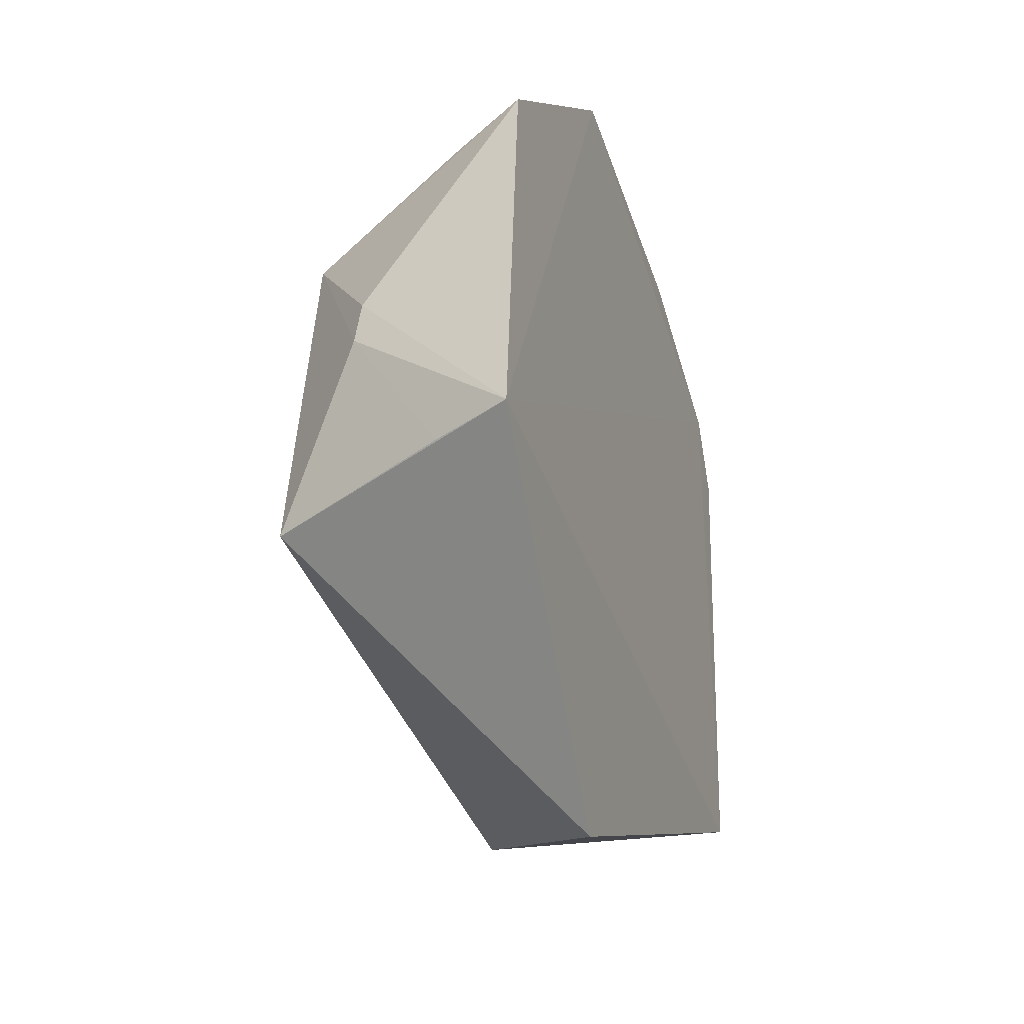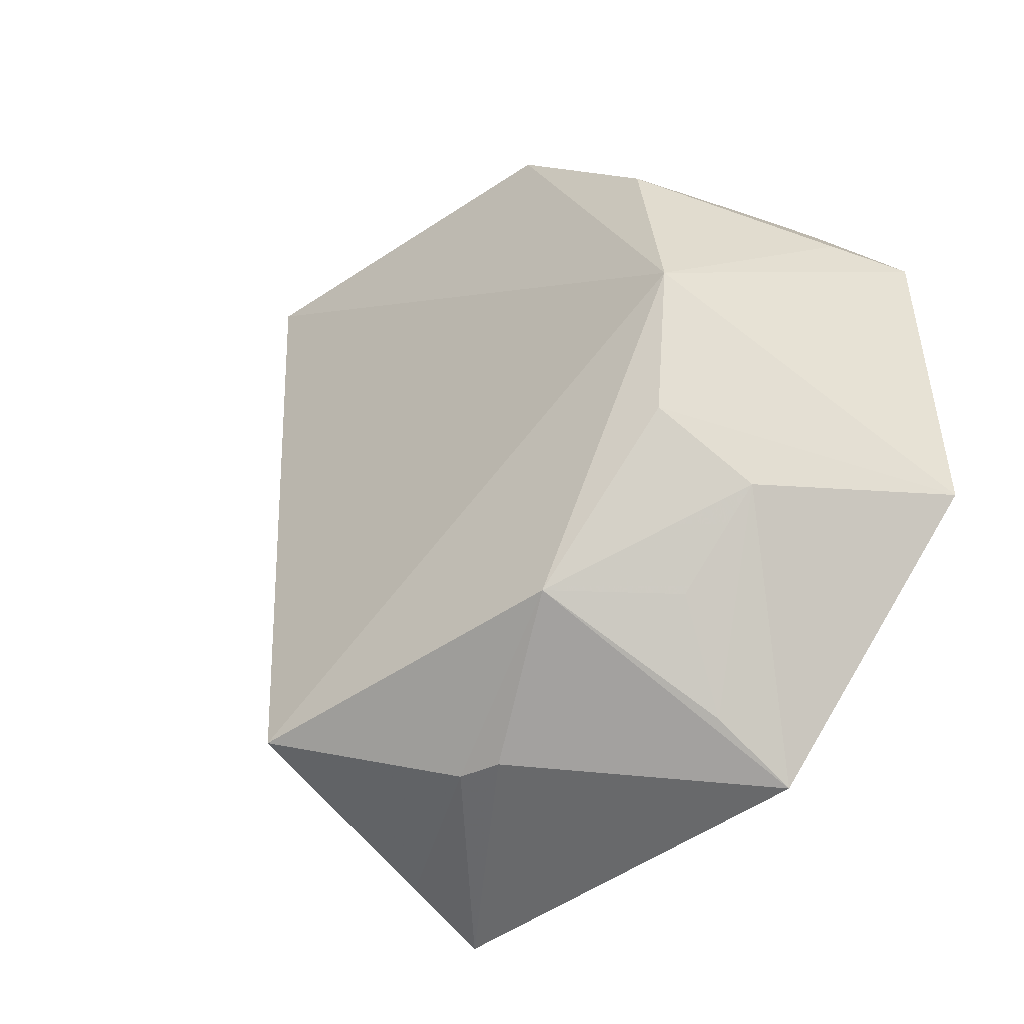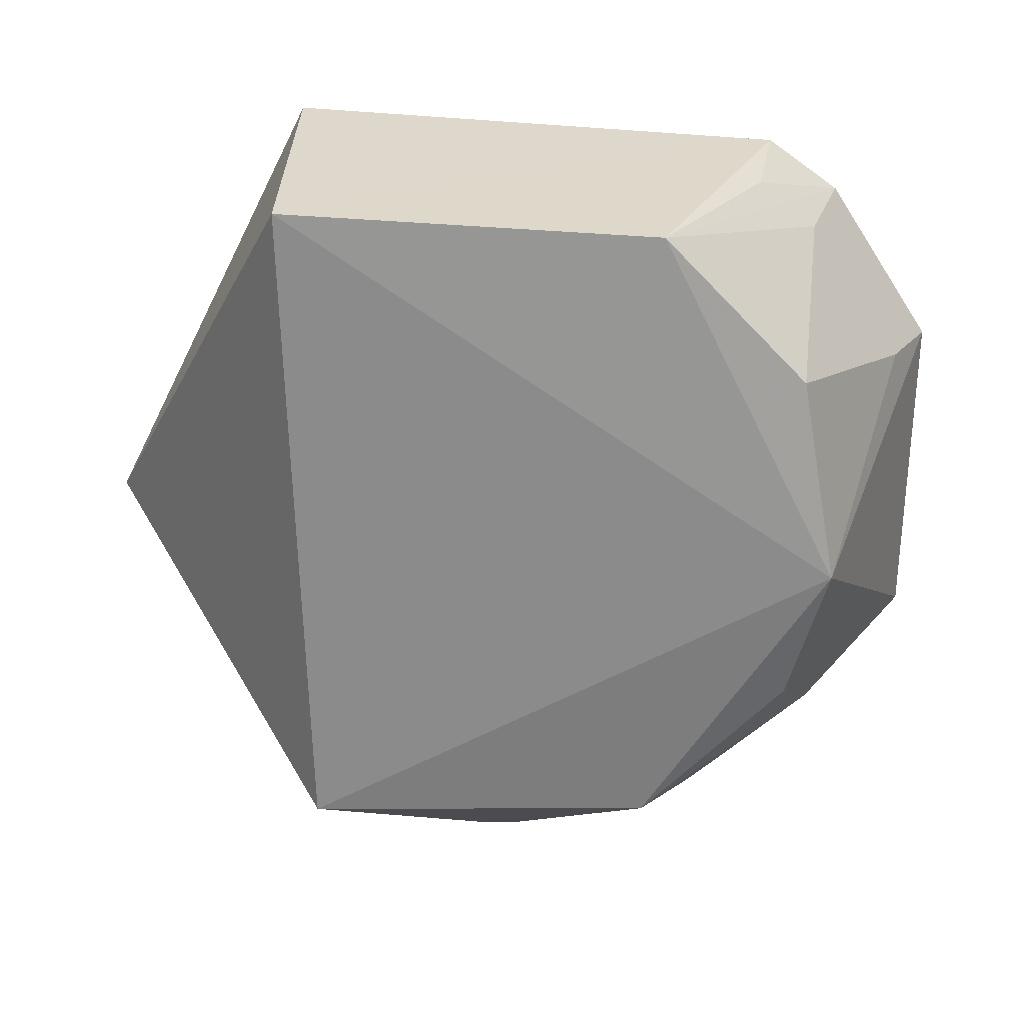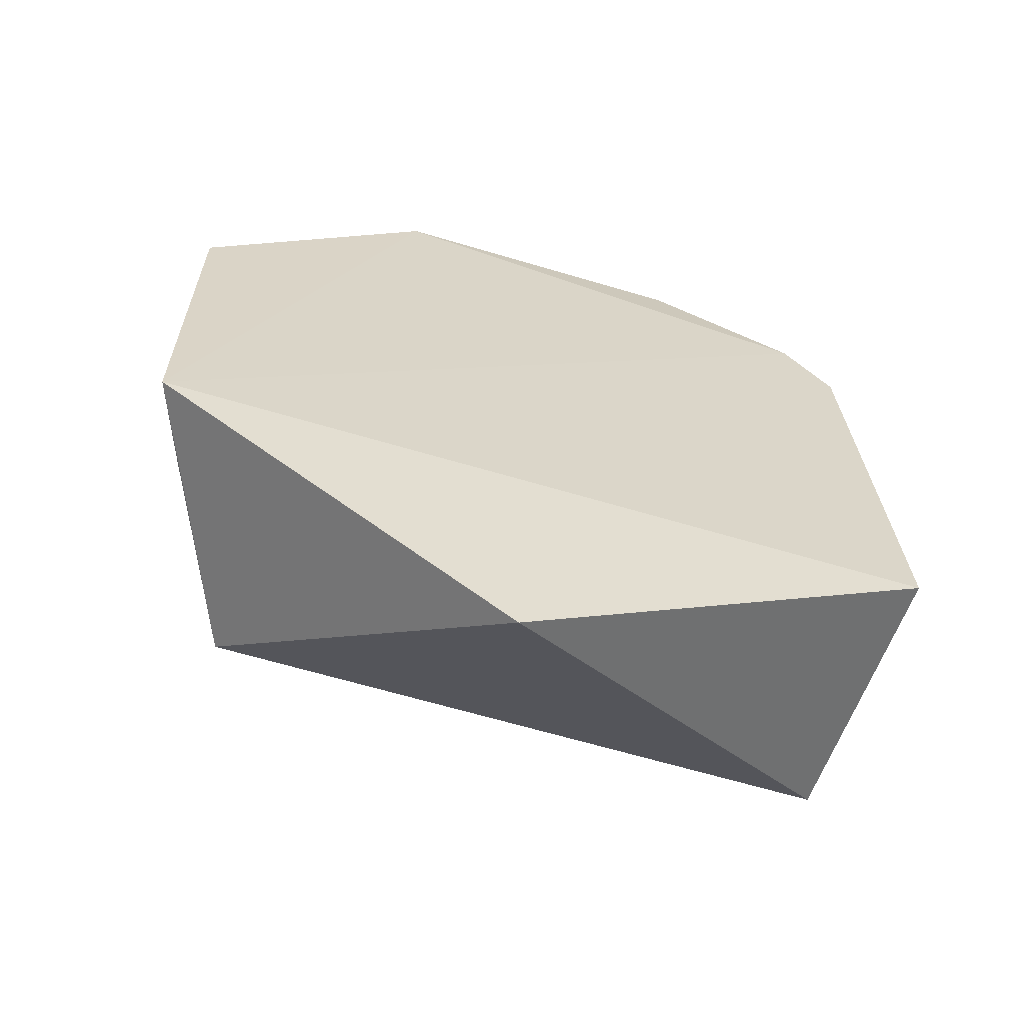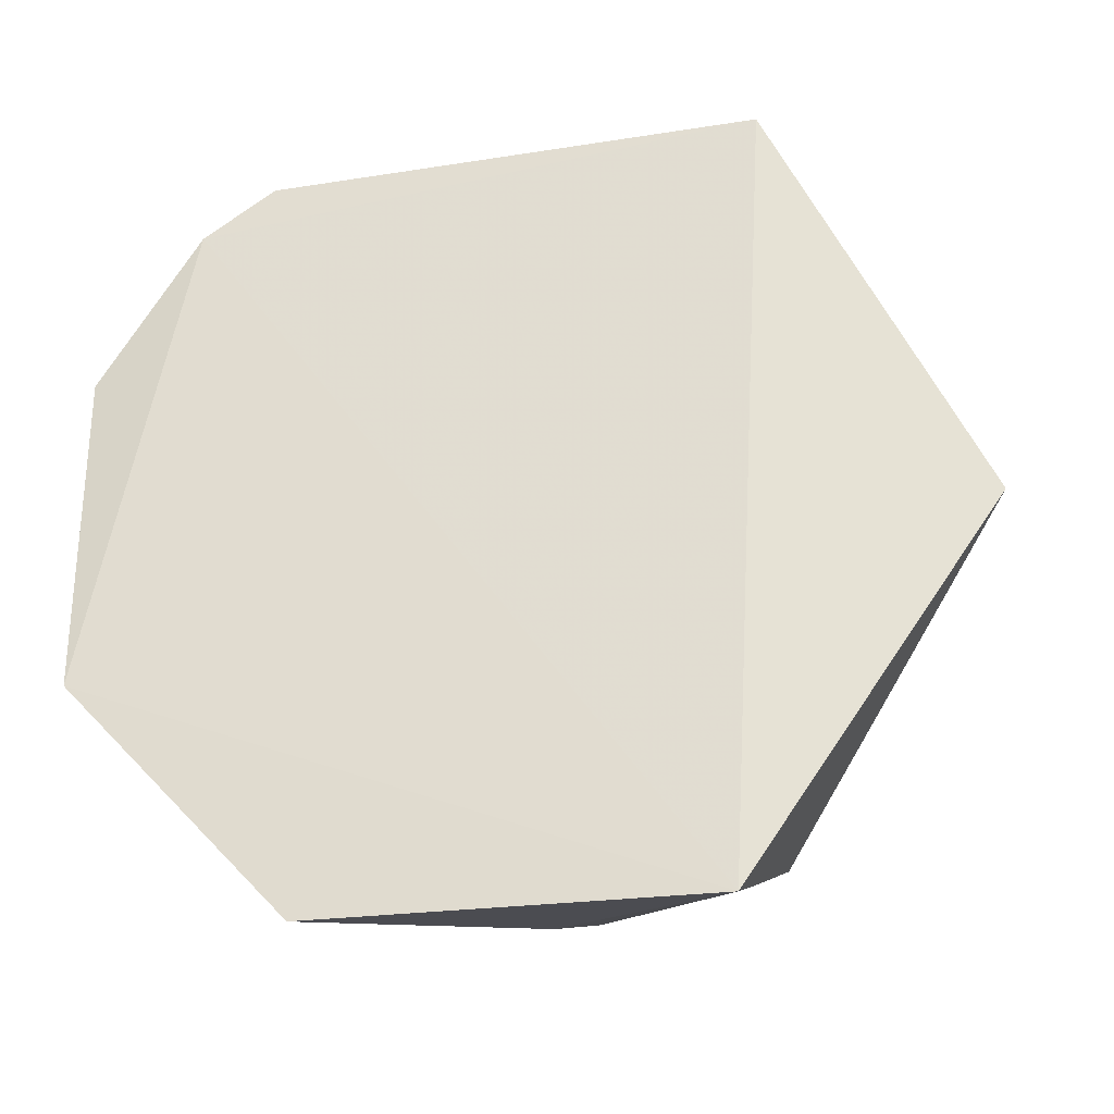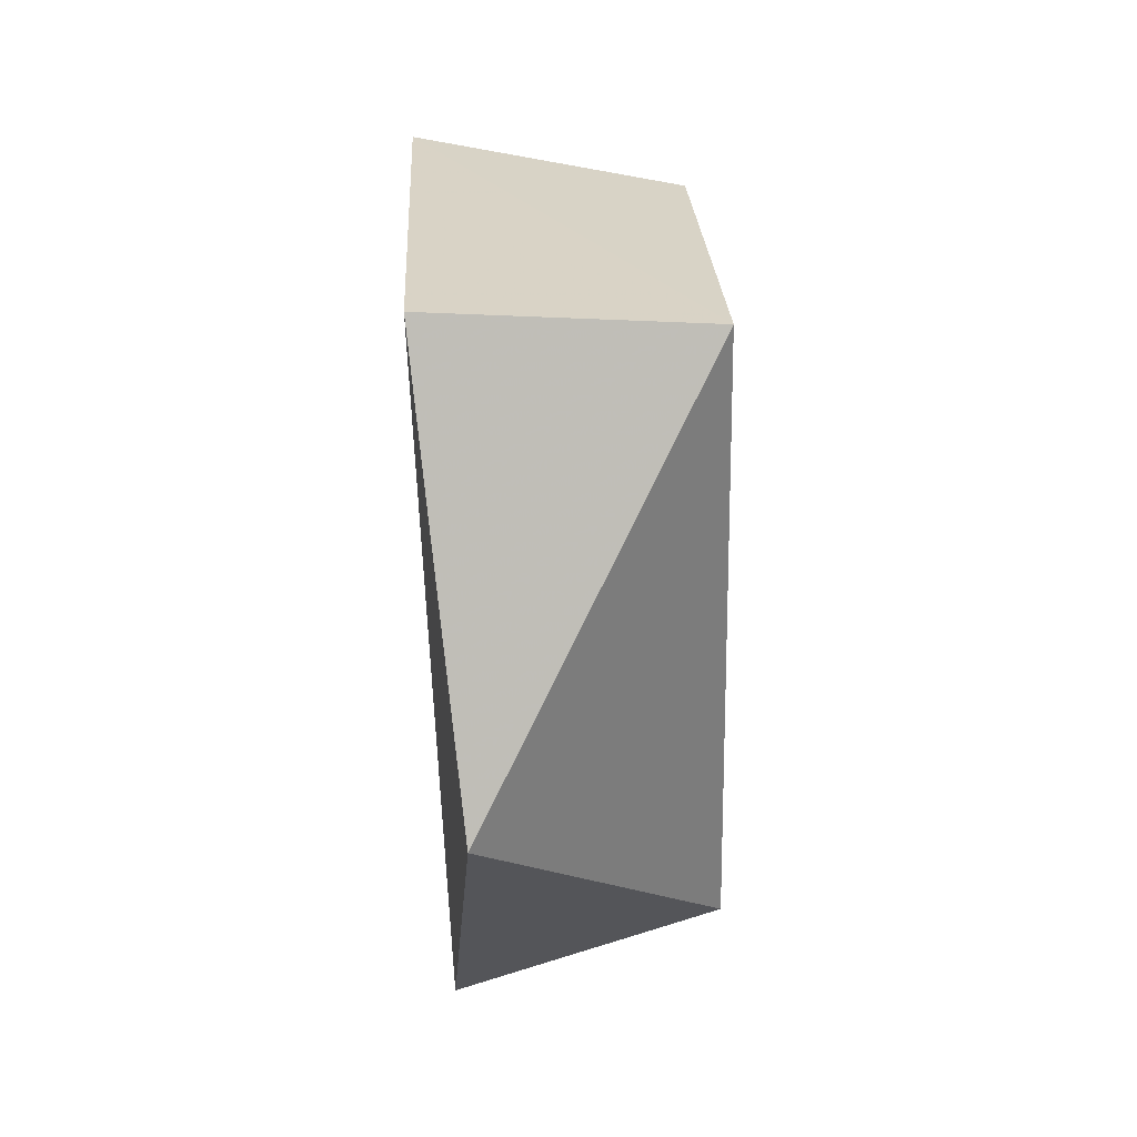
<metadata>
{"format":"obj","ext":"obj","renderer":"f3d","projection":"perspective","resolution":1024,"background":"white","views":[{"elev":-36.8,"azim":-160.0,"up":"+Y"},{"elev":-46.3,"azim":133.7,"up":"+Z"},{"elev":24.1,"azim":93.6,"up":"+Z"},{"elev":-65.1,"azim":-103.9,"up":"+Y"},{"elev":-25.9,"azim":-78.3,"up":"+Z"},{"elev":-58.2,"azim":3.0,"up":"+Y"}]}
</metadata>
<code>
v 0.2233 -0.1398 0.04377
v 0.2597 -0.1019 -0.0001738
v 0.2632 -0.1046 0.1057
v 0.2143 -0.0003515 0.07204
v 0.2128 -0.03693 -0.01833
v 0.2585 -0.01739 0.04549
v 0.2184 -0.1063 0.1108
v 0.2151 -0.09969 -0.01738
v 0.2589 -0.04556 0.1018
v 0.2116 -0.001084 0.01961
v 0.2553 -0.04687 -0.0006104
v 0.2416 -0.06884 -0.01269
v 0.2565 -0.02304 0.07796
v 0.2147 -0.02813 0.1056
v 0.2544 -0.02369 0.02245
v 0.243 -0.07551 -0.01208
v 0.2268 -0.006112 0.07235
v 0.2139 -0.01677 0.09725
v 0.2394 -0.01889 0.01369
v 0.2283 -0.1001 -0.01246
v 0.2288 -0.03015 0.1022
v 0.2272 -0.0209 0.09453
v 0.2262 -0.03868 -0.01214
v 0.2391 -0.03316 0.0007317
f 1 2 3
f 6 3 2
f 7 1 3
f 8 2 1
f 8 1 7
f 9 3 6
f 10 4 6
f 10 5 8
f 11 6 2
f 12 8 5
f 12 5 11
f 13 9 6
f 14 7 3
f 14 3 9
f 15 10 6
f 15 6 11
f 16 8 12
f 16 12 11
f 16 11 2
f 17 13 6
f 17 6 4
f 17 4 13
f 18 4 10
f 18 10 8
f 18 8 7
f 18 7 14
f 19 15 11
f 19 5 10
f 19 10 15
f 20 16 2
f 20 2 8
f 20 8 16
f 21 18 14
f 21 14 9
f 21 9 18
f 22 18 9
f 22 9 13
f 22 13 4
f 22 4 18
f 23 11 5
f 23 5 19
f 24 23 19
f 24 19 11
f 24 11 23

</code>
